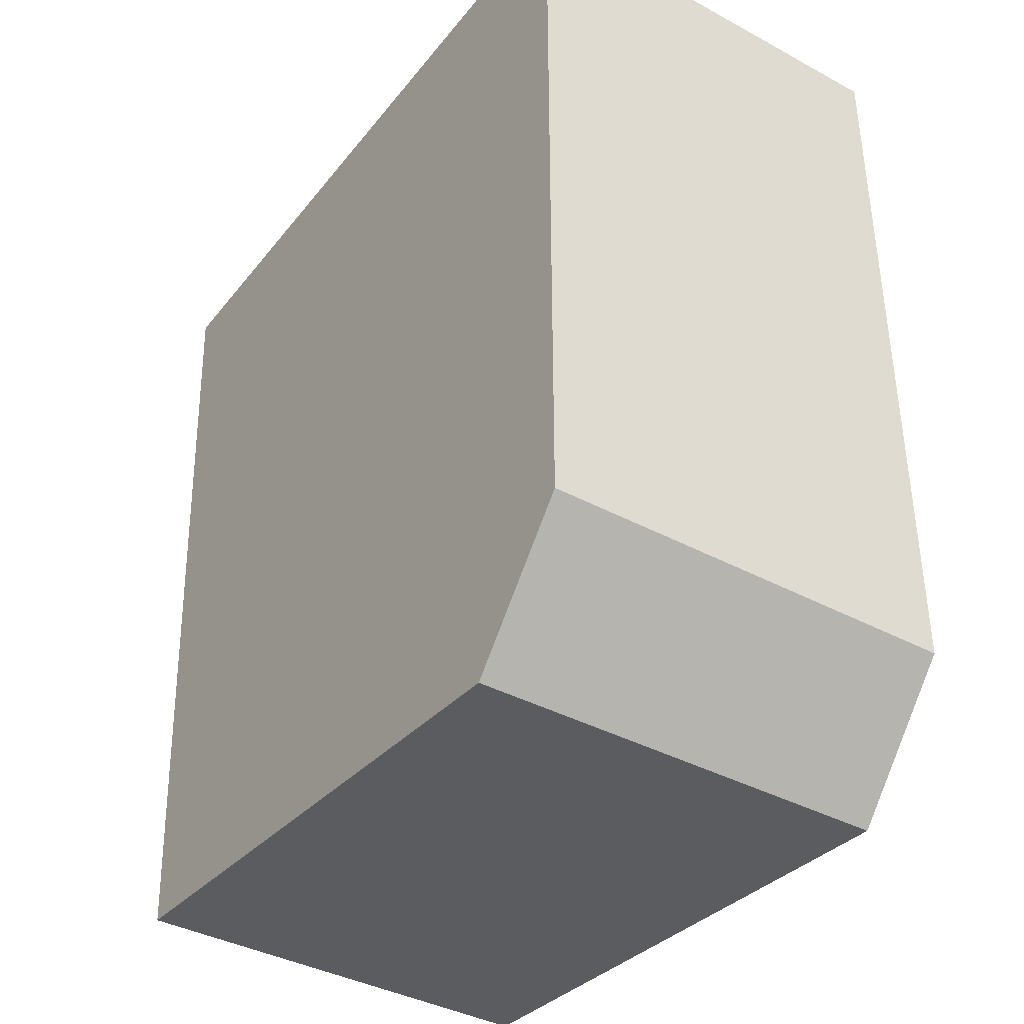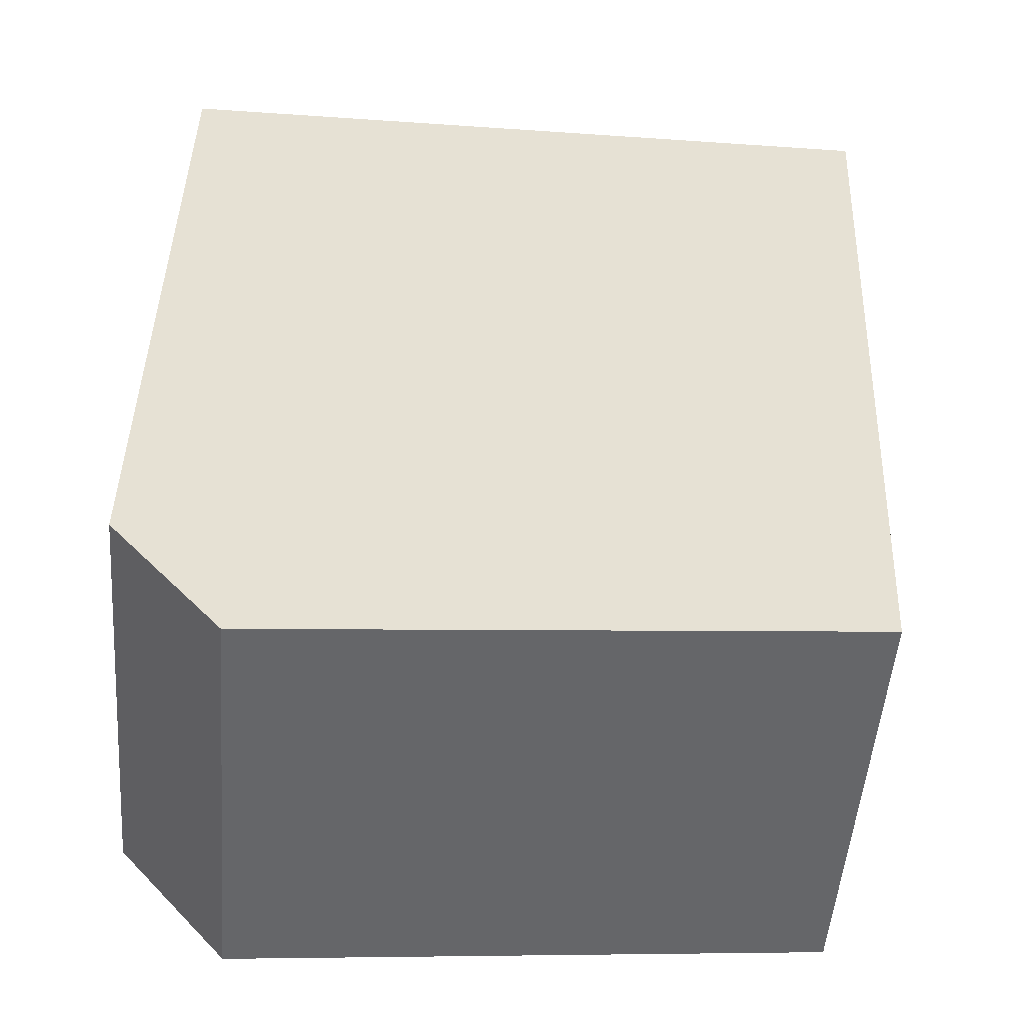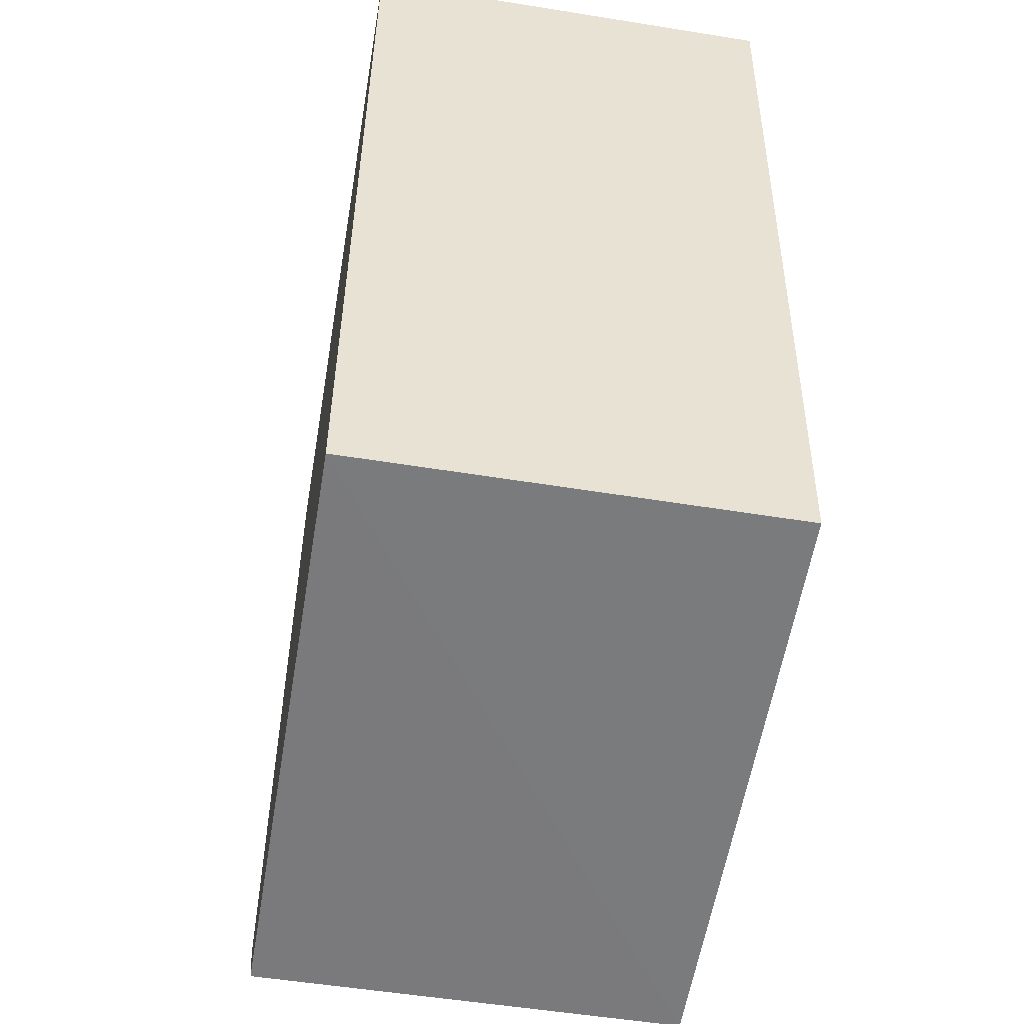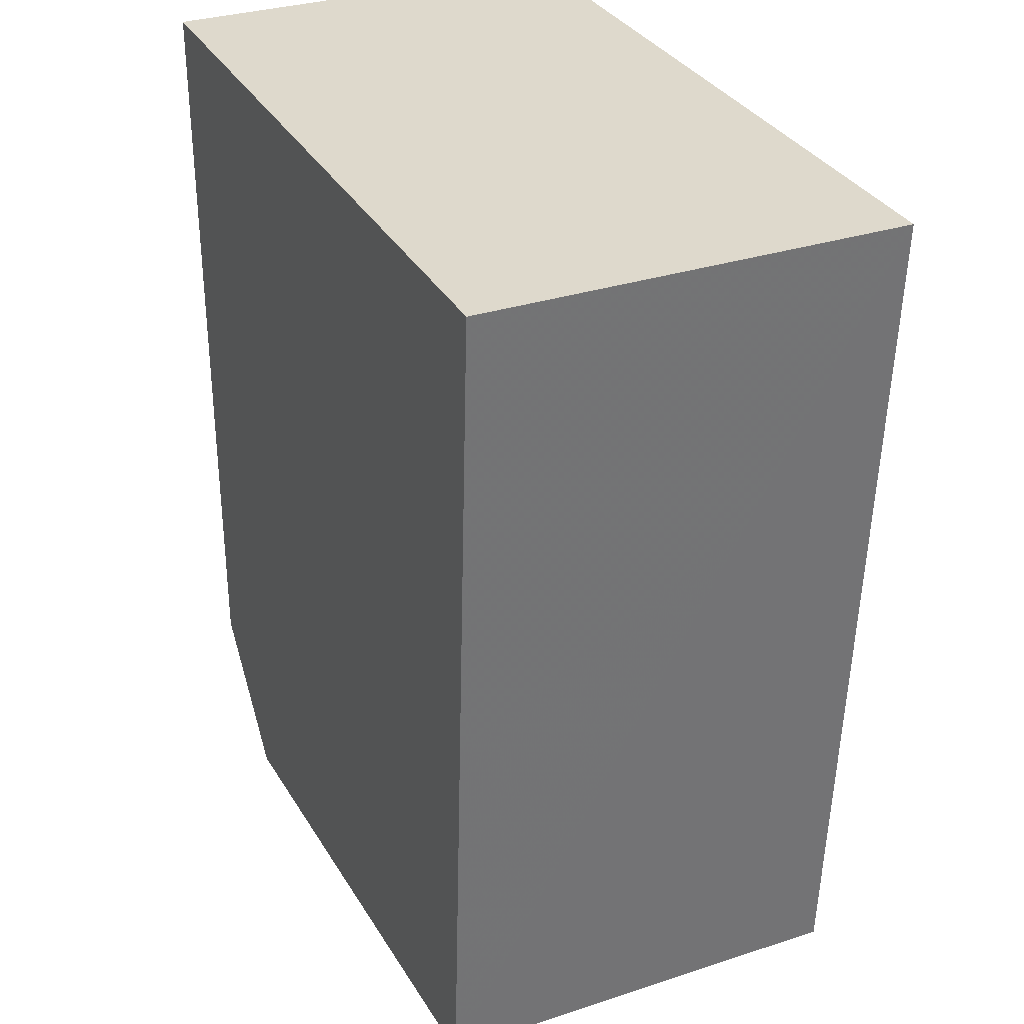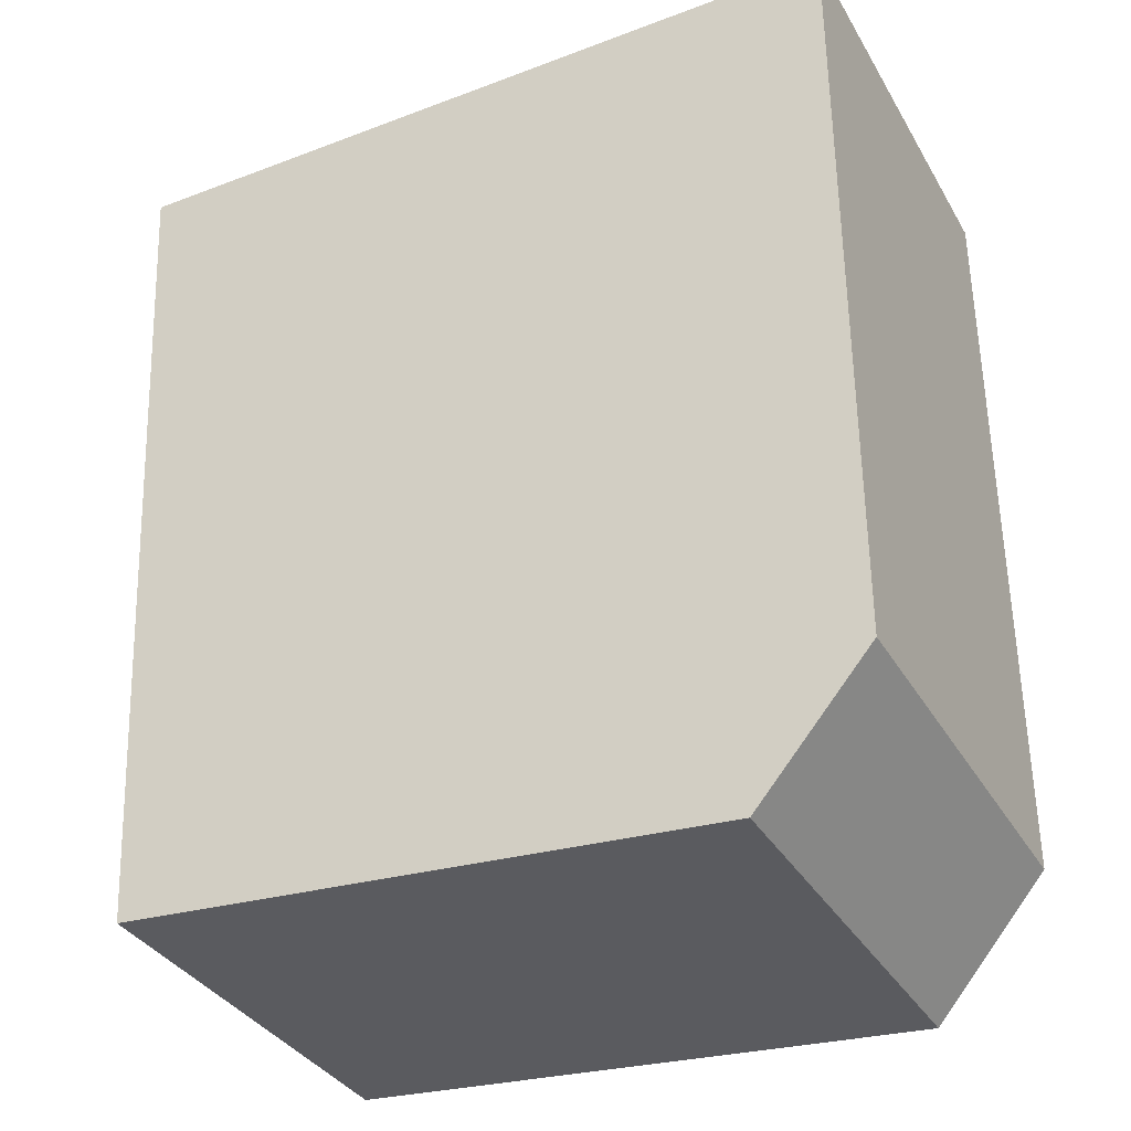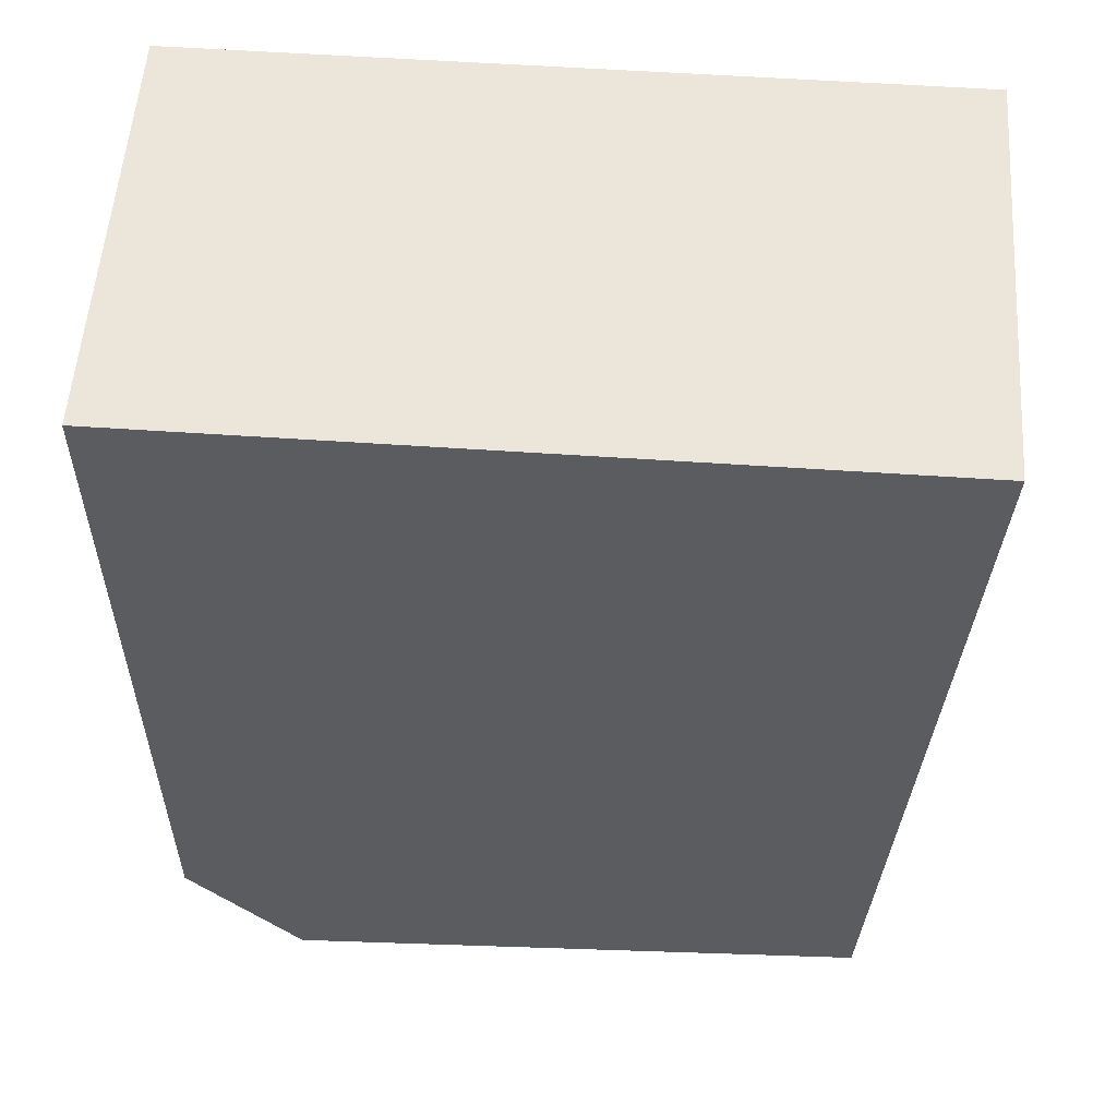
<metadata>
{"format":"obj","ext":"obj","renderer":"f3d","projection":"perspective","resolution":1024,"background":"white","views":[{"elev":-38.8,"azim":55.9,"up":"+Y"},{"elev":-51.7,"azim":175.7,"up":"+Y"},{"elev":-53.8,"azim":-99.6,"up":"+Y"},{"elev":31.9,"azim":-114.5,"up":"+Y"},{"elev":-35.2,"azim":26.7,"up":"+Y"},{"elev":55.5,"azim":-175.9,"up":"+Y"}]}
</metadata>
<code>
v 0.0008678 -0.6291 0.1282
v 0.0008682 -0.6524 0.1282
v 0.0008414 -0.6291 0.1155
v -0.02183 -0.6291 0.1154
v -0.02181 -0.6291 0.1282
v -0.002544 -0.6564 0.1155
v 0.0008418 -0.6524 0.1155
v -0.02032 -0.655 0.1154
v -0.002534 -0.6564 0.1282
v -0.02028 -0.655 0.1282
f 5 2 1
f 5 1 3
f 5 3 4
f 7 6 3
f 7 2 6
f 7 1 2
f 7 3 1
f 8 5 4
f 8 4 3
f 8 3 6
f 9 8 6
f 9 6 2
f 10 5 8
f 10 8 9
f 10 9 2
f 10 2 5

</code>
